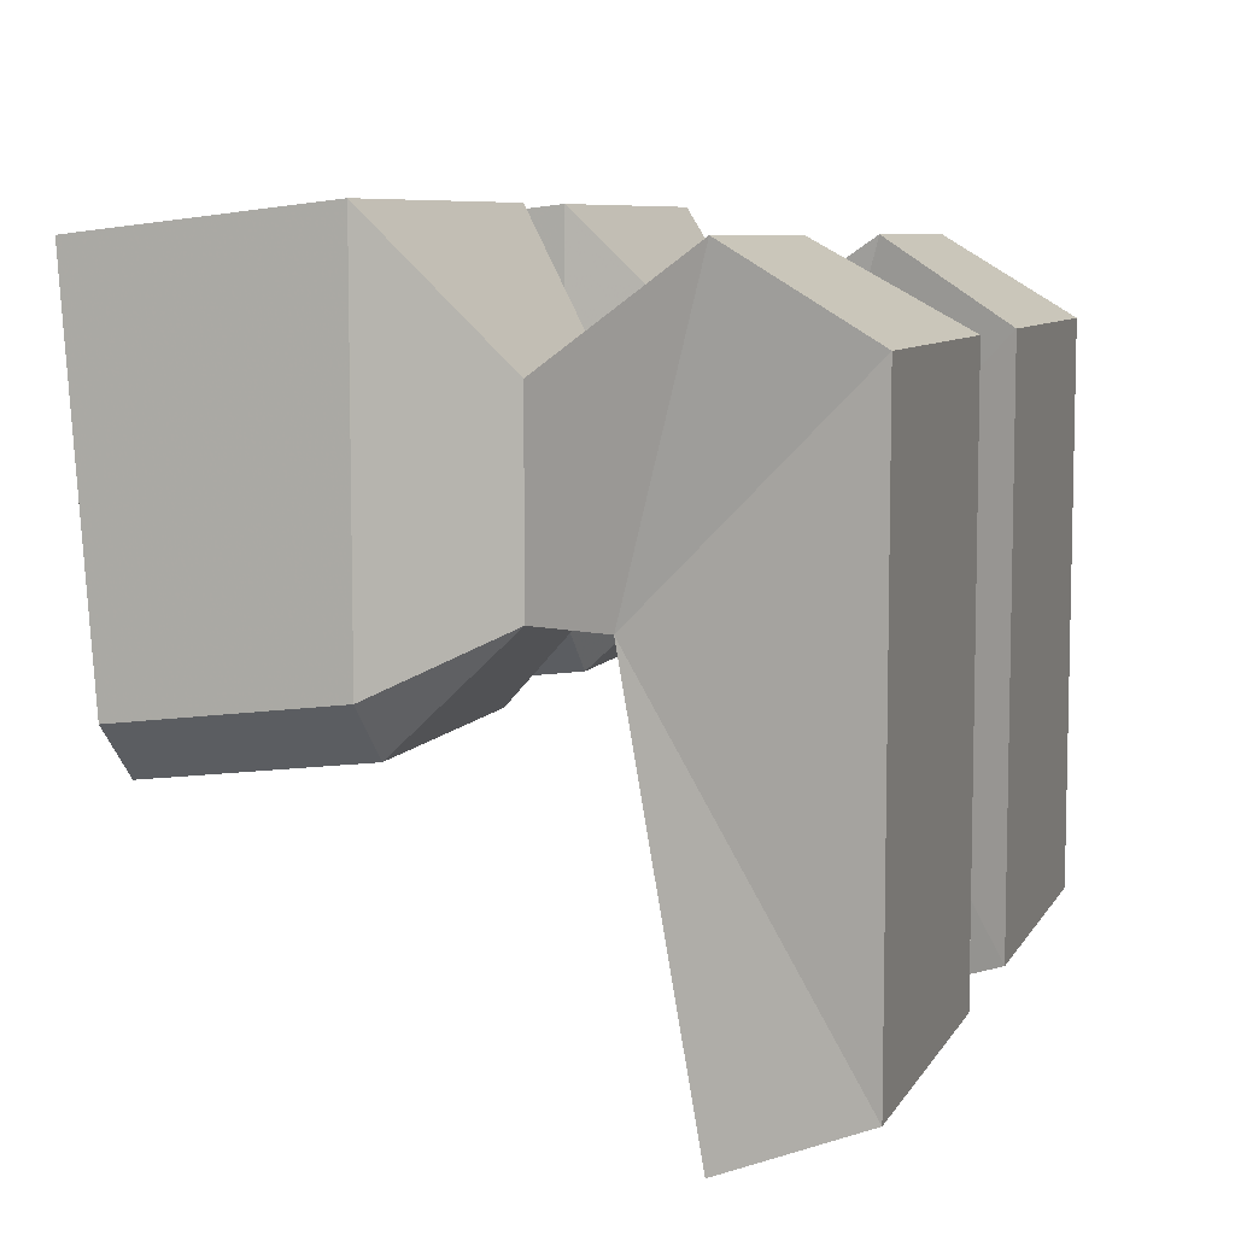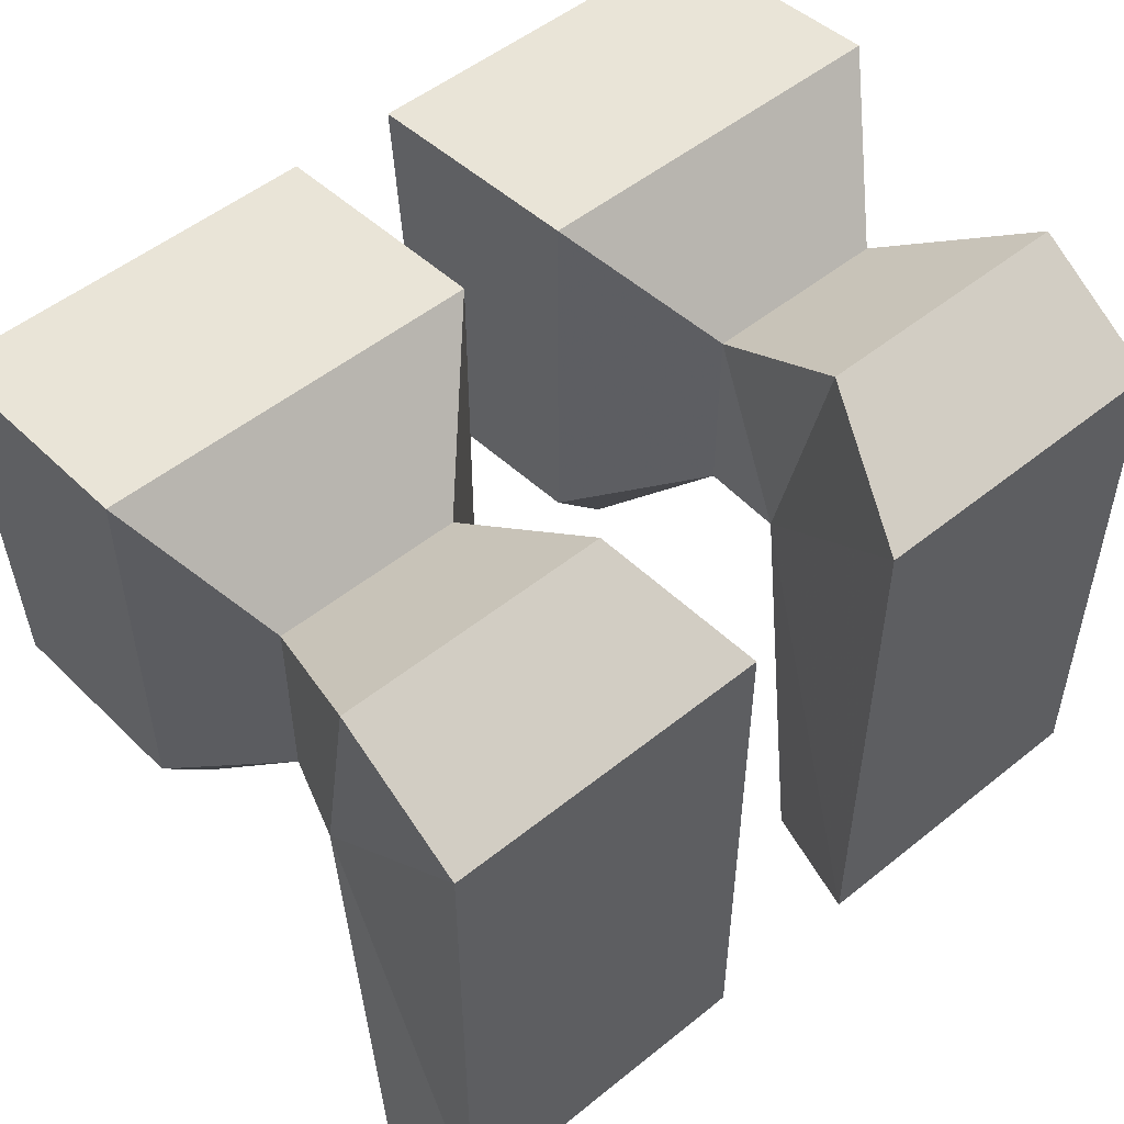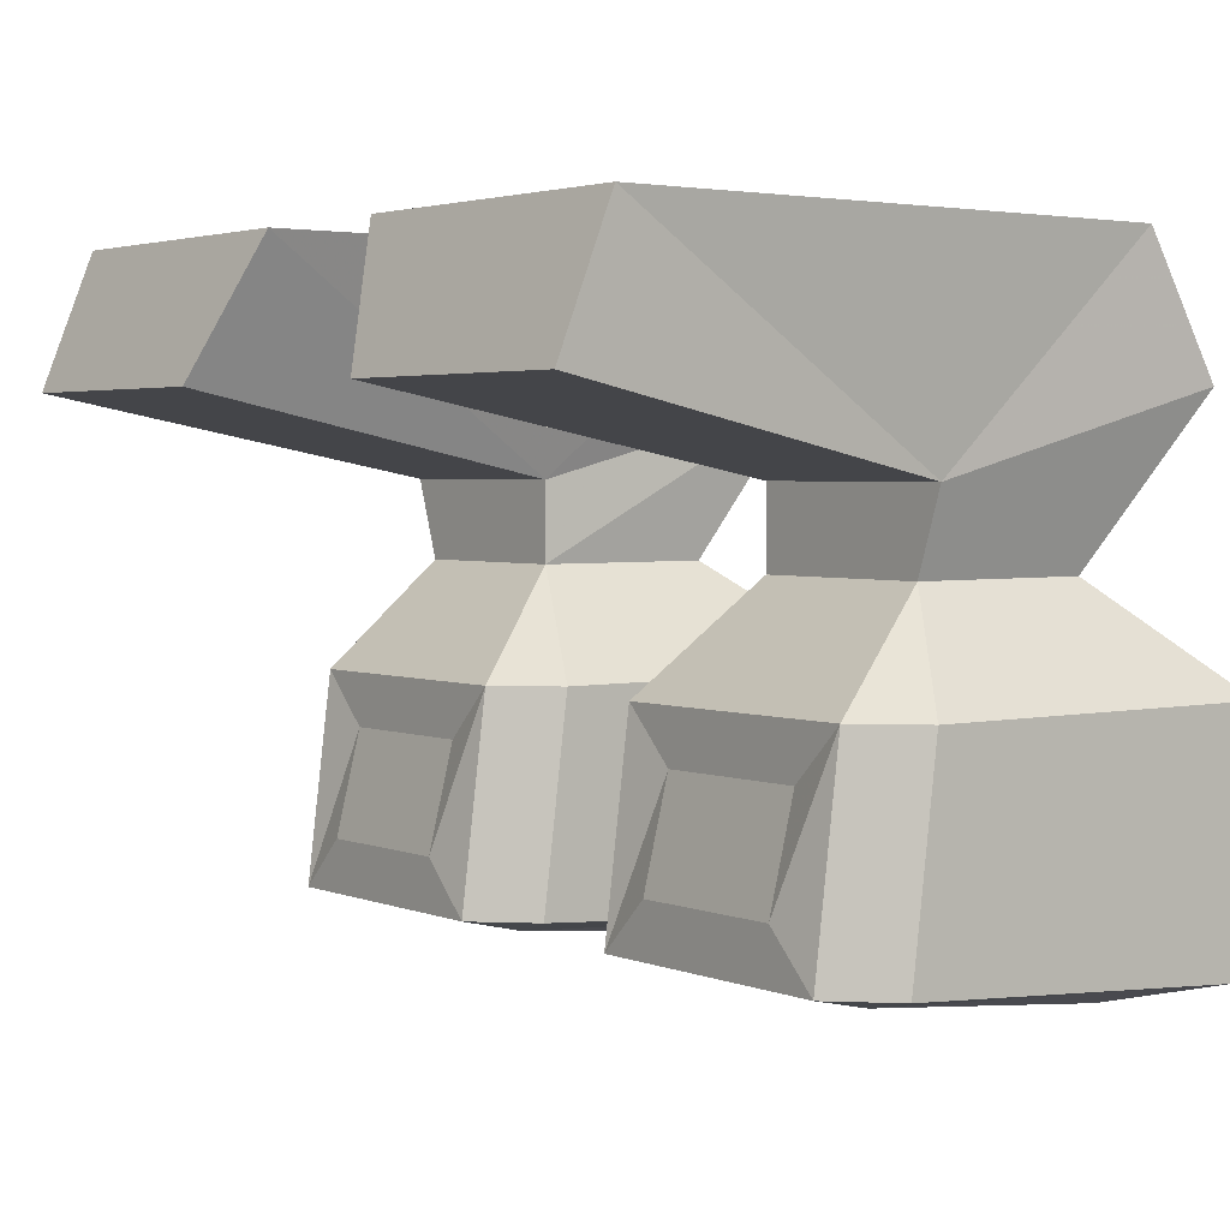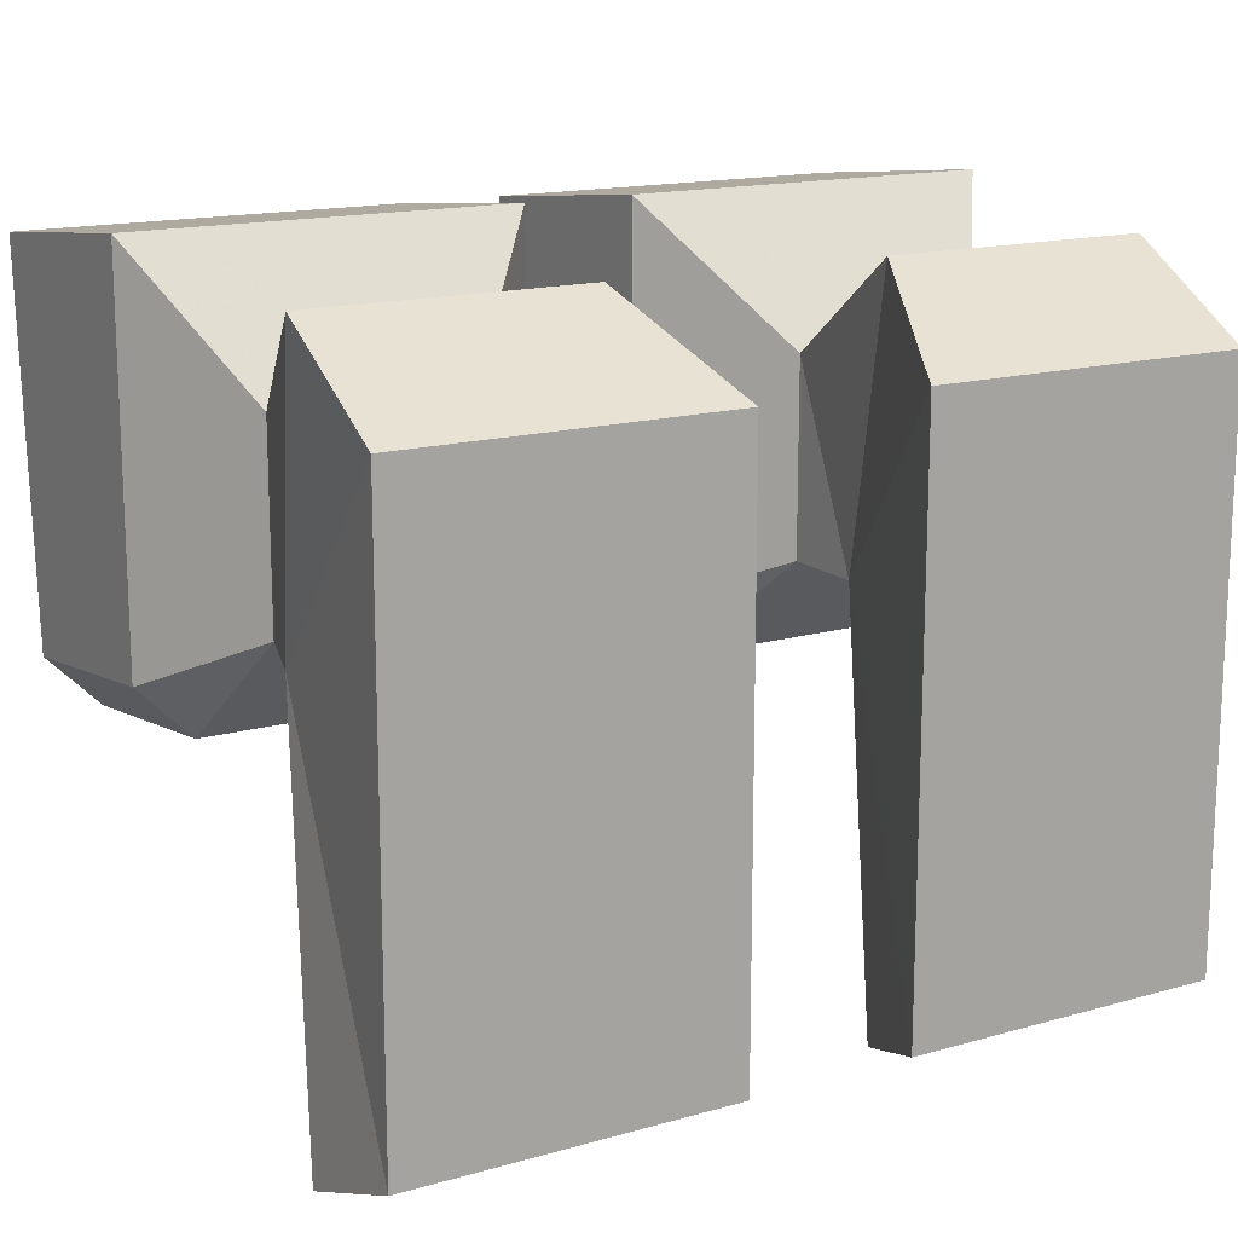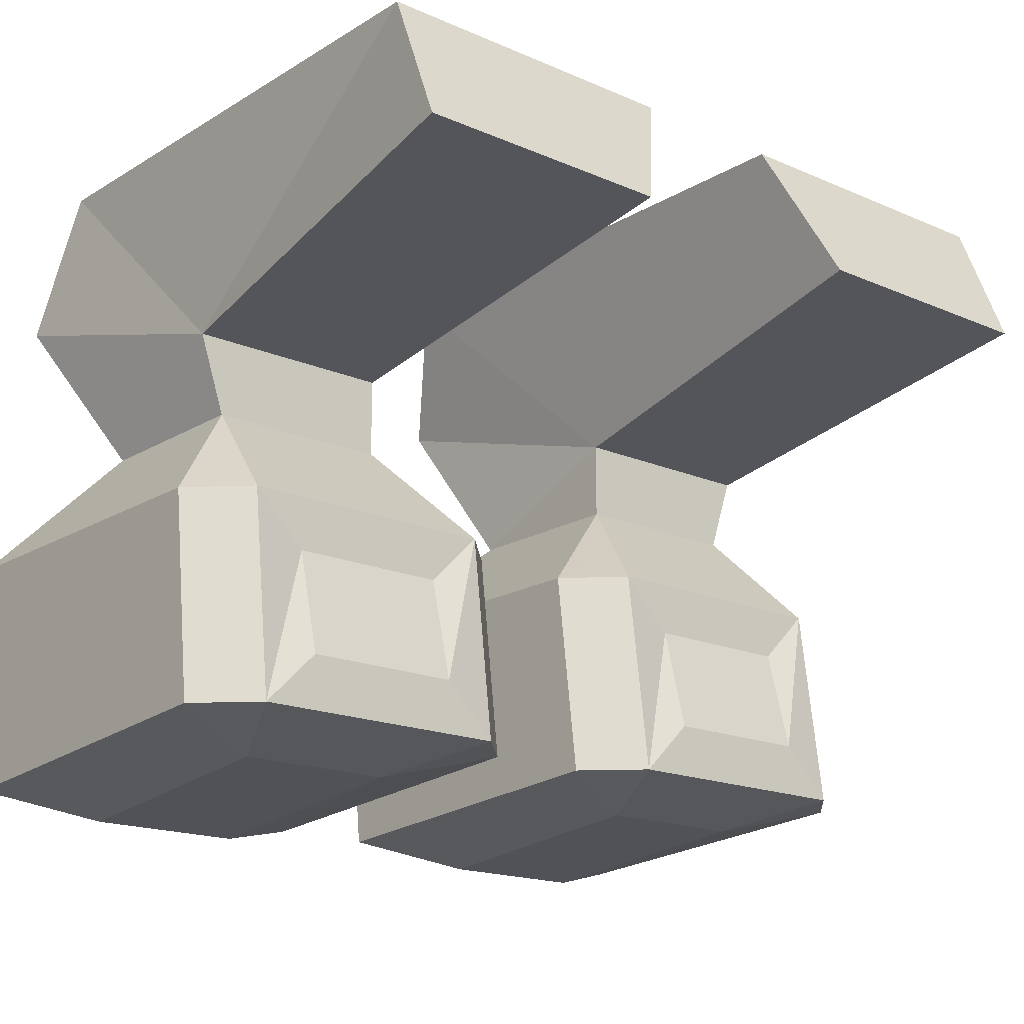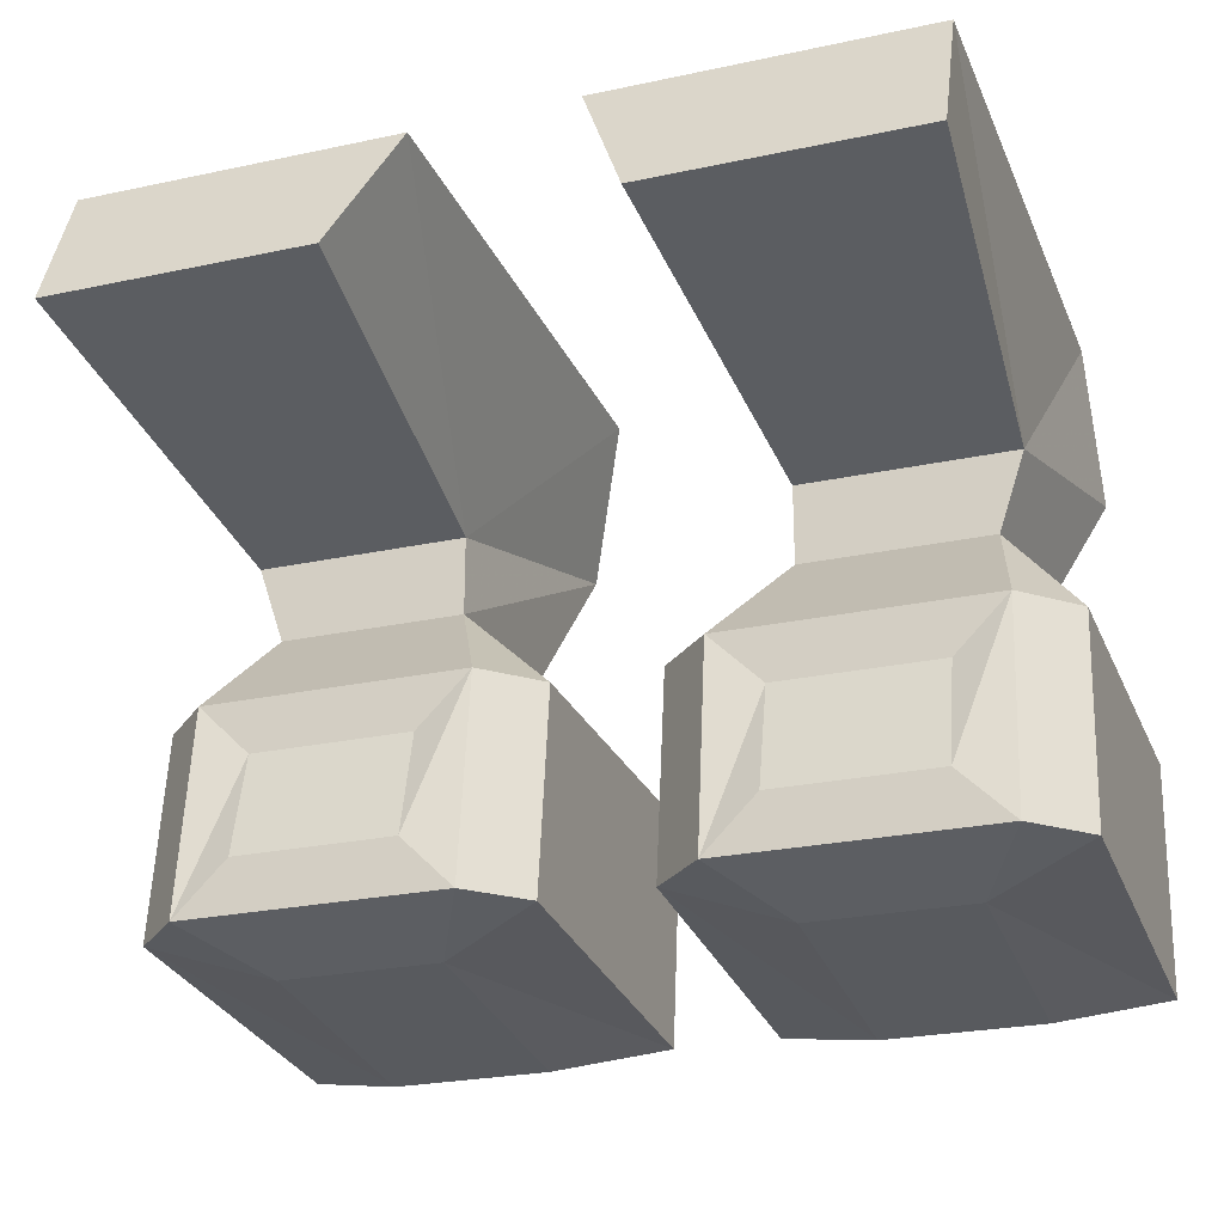
<metadata>
{"format":"obj","ext":"obj","renderer":"f3d","projection":"perspective","resolution":1024,"background":"white","views":[{"elev":7.7,"azim":108.2,"up":"+Z"},{"elev":51.7,"azim":138.9,"up":"+Z"},{"elev":3.0,"azim":-127.5,"up":"+Y"},{"elev":15.4,"azim":148.9,"up":"+Z"},{"elev":-17.6,"azim":139.5,"up":"+Y"},{"elev":-25.1,"azim":-160.8,"up":"+Y"}]}
</metadata>
<code>
v 0.1094 -0.1797 -0.0625
v 0.03125 -0.1797 -0.0625
v 0.04688 -0.1641 -0.0625
v 0.09375 -0.1641 -0.0625
v 0.09375 -0.1328 -0.05469
v 0.1094 -0.1172 -0.05469
v 0.125 -0.1172 -0.03906
v 0.125 -0.1797 -0.04688
v 0.09375 -0.1875 -0.03125
v 0.04688 -0.1875 -0.03125
v 0.01562 -0.1797 -0.04688
v 0.03125 -0.1172 -0.05469
v 0.04688 -0.1328 -0.05469
v 0.04688 -0.08594 -0.02344
v 0.1016 -0.08594 -0.02344
v 0.125 -0.1172 0.07031
v 0.125 -0.1875 0.0625
v 0.09375 -0.1953 0.04688
v 0.04688 -0.1953 0.04688
v 0.01562 -0.1875 0.0625
v 0.01562 -0.1172 0.07031
v 0.01562 -0.1172 -0.03906
v 0.04688 -0.08594 0.03125
v 0.03906 -0.03906 0.0625
v 0.04688 -0.0625 -0.02344
v 0.1094 -0.0625 -0.02344
v 0.1016 -0.08594 0.03125
v 0.1172 0 0.03906
v 0.1172 -0.03906 0.0625
v 0.02344 0 0.03906
v 0.02344 0 -0.125
v 0.03906 -0.03906 -0.1406
v 0.1172 -0.03906 -0.1406
v 0.1172 0 -0.125
v -0.09375 -0.1641 -0.0625
v -0.04688 -0.1641 -0.0625
v -0.03125 -0.1797 -0.0625
v -0.1094 -0.1797 -0.0625
v -0.1094 -0.1172 -0.05469
v -0.09375 -0.1328 -0.05469
v -0.04688 -0.1328 -0.05469
v -0.03125 -0.1172 -0.05469
v -0.01562 -0.1172 -0.03906
v -0.01562 -0.1797 -0.04688
v -0.04688 -0.1875 -0.03125
v -0.09375 -0.1875 -0.03125
v -0.125 -0.1797 -0.04688
v -0.125 -0.1172 -0.03906
v -0.1016 -0.08594 -0.02344
v -0.01562 -0.1875 0.0625
v -0.125 -0.1875 0.0625
v -0.09375 -0.1953 0.04688
v -0.04688 -0.1953 0.04688
v -0.01562 -0.1172 0.07031
v -0.125 -0.1172 0.07031
v -0.1016 -0.08594 0.03125
v -0.1172 -0.03906 0.0625
v -0.1094 -0.0625 -0.02344
v -0.04688 -0.08594 -0.02344
v -0.04688 -0.08594 0.03125
v -0.03906 -0.03906 0.0625
v -0.1172 0 0.03906
v -0.1172 0 -0.125
v -0.1172 -0.03906 -0.1406
v -0.04688 -0.0625 -0.02344
v -0.02344 0 0.03906
v -0.02344 0 -0.125
v -0.03906 -0.03906 -0.1406
f 1 2 3
f 1 3 4
f 1 4 5
f 1 5 6
f 2 12 3
f 3 12 13
f 5 13 12
f 5 12 6
f 35 36 37
f 35 37 38
f 35 38 39
f 35 39 40
f 36 41 37
f 37 41 42
f 39 42 41
f 39 41 40
f 1 6 7
f 1 7 8
f 1 8 9
f 1 9 2
f 2 9 10
f 2 10 11
f 2 11 12
f 3 13 4
f 4 13 5
f 6 12 14
f 6 14 15
f 6 15 7
f 7 15 16
f 7 16 17
f 7 17 8
f 8 17 18
f 8 18 9
f 9 18 10
f 10 18 19
f 10 19 20
f 10 20 11
f 11 20 21
f 11 21 22
f 11 22 12
f 12 22 14
f 14 22 23
f 14 23 24
f 14 24 25
f 14 25 15
f 15 25 26
f 15 26 27
f 15 27 16
f 16 27 21
f 16 21 20
f 16 20 17
f 17 20 19
f 17 19 18
f 21 27 23
f 21 23 22
f 26 28 29
f 26 29 27
f 27 29 23
f 23 29 24
f 24 29 28
f 24 28 30
f 24 30 25
f 25 30 31
f 25 31 32
f 25 32 33
f 25 33 26
f 26 33 34
f 26 34 28
f 28 34 30
f 30 34 31
f 31 34 32
f 32 34 33
f 35 40 36
f 36 40 41
f 37 42 43
f 37 43 44
f 37 44 45
f 37 45 38
f 38 45 46
f 38 46 47
f 38 47 39
f 39 47 48
f 39 48 49
f 39 49 42
f 50 51 52
f 50 52 53
f 50 53 44
f 50 44 43
f 50 43 54
f 50 54 51
f 51 54 55
f 51 55 47
f 51 47 46
f 51 46 52
f 52 46 53
f 53 46 45
f 53 45 44
f 55 48 47
f 48 55 56
f 48 56 49
f 49 56 57
f 49 57 58
f 49 58 59
f 49 59 42
f 42 59 43
f 43 59 54
f 54 59 60
f 54 60 55
f 55 60 56
f 56 60 57
f 57 60 61
f 57 61 62
f 57 62 58
f 58 62 63
f 58 63 64
f 58 64 65
f 58 65 59
f 59 65 60
f 60 65 61
f 61 65 66
f 61 66 62
f 62 66 67
f 62 67 63
f 63 67 68
f 63 68 64
f 64 68 65
f 65 68 67
f 65 67 66

</code>
